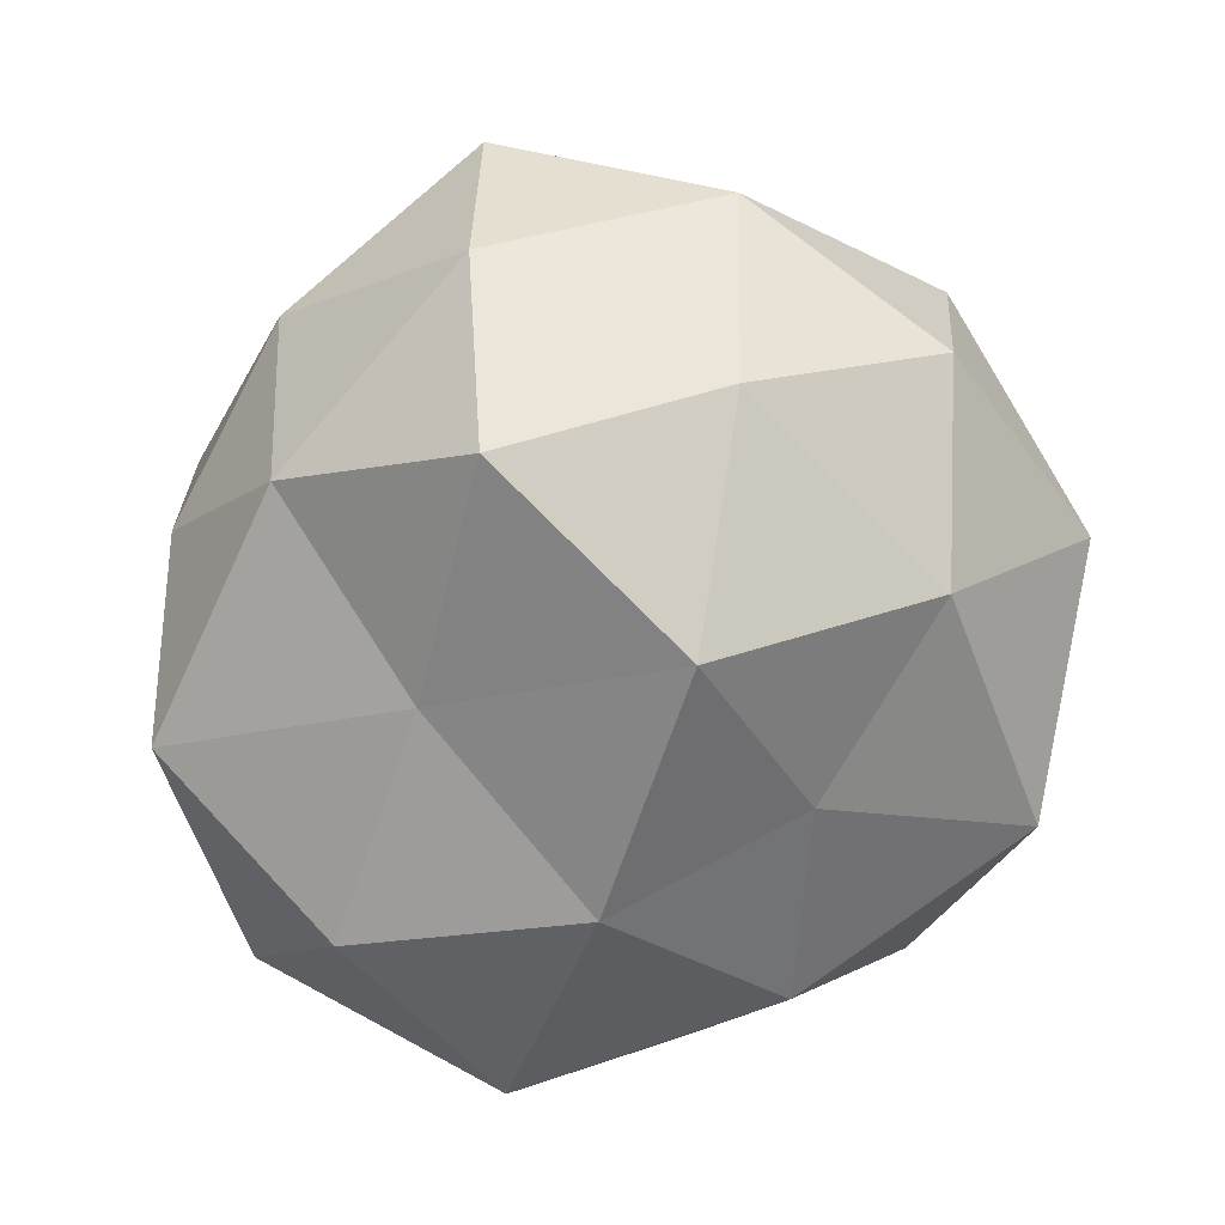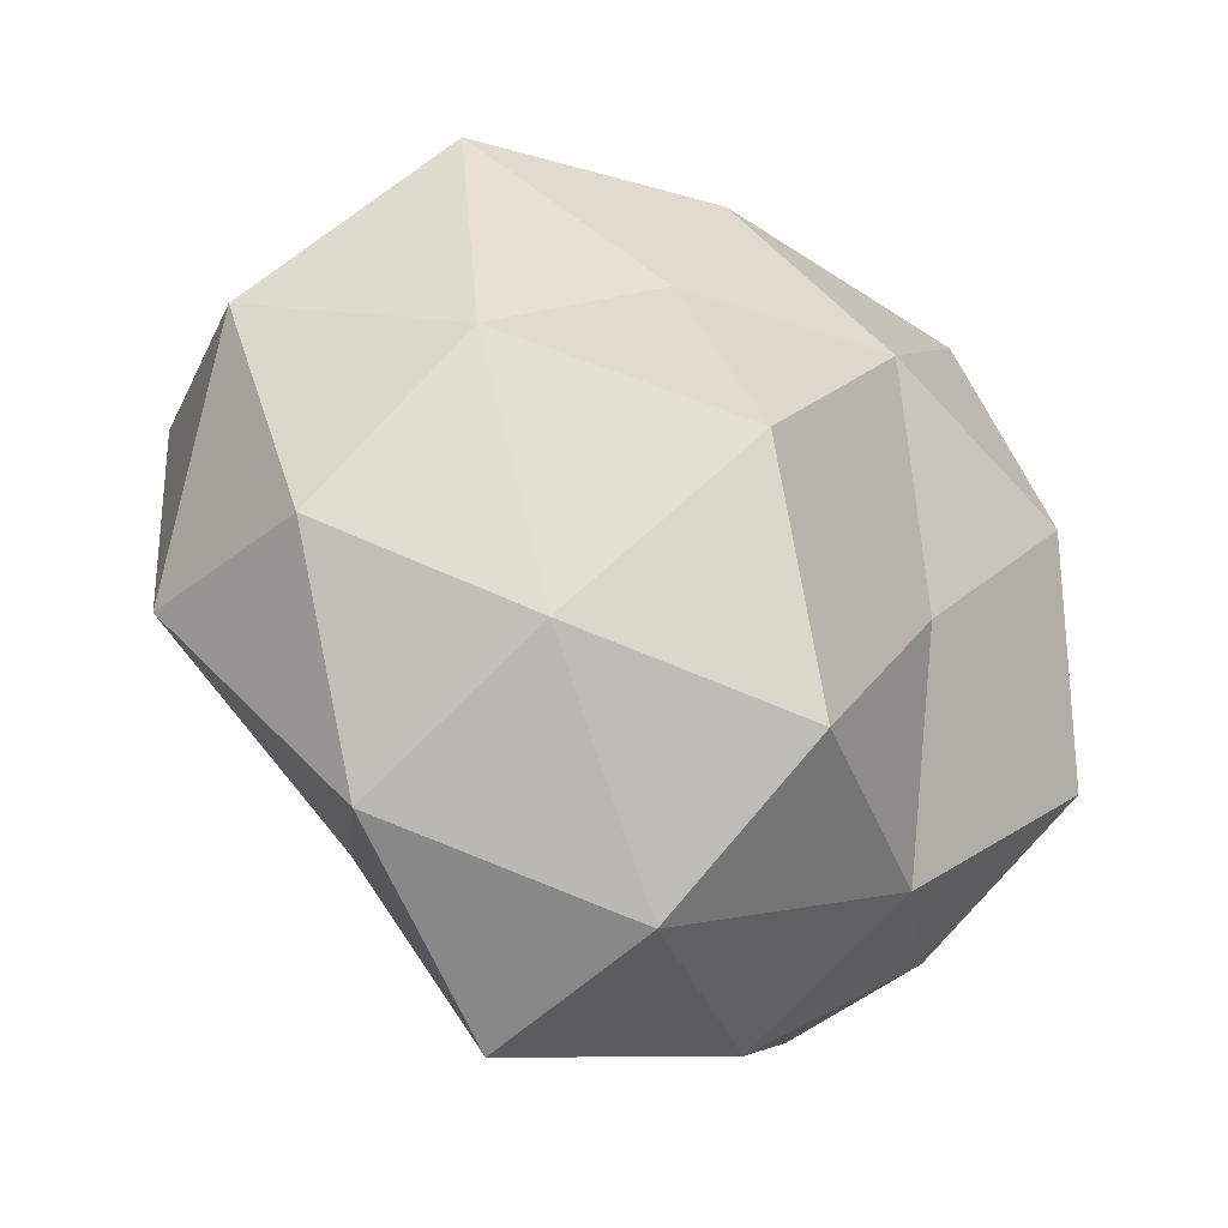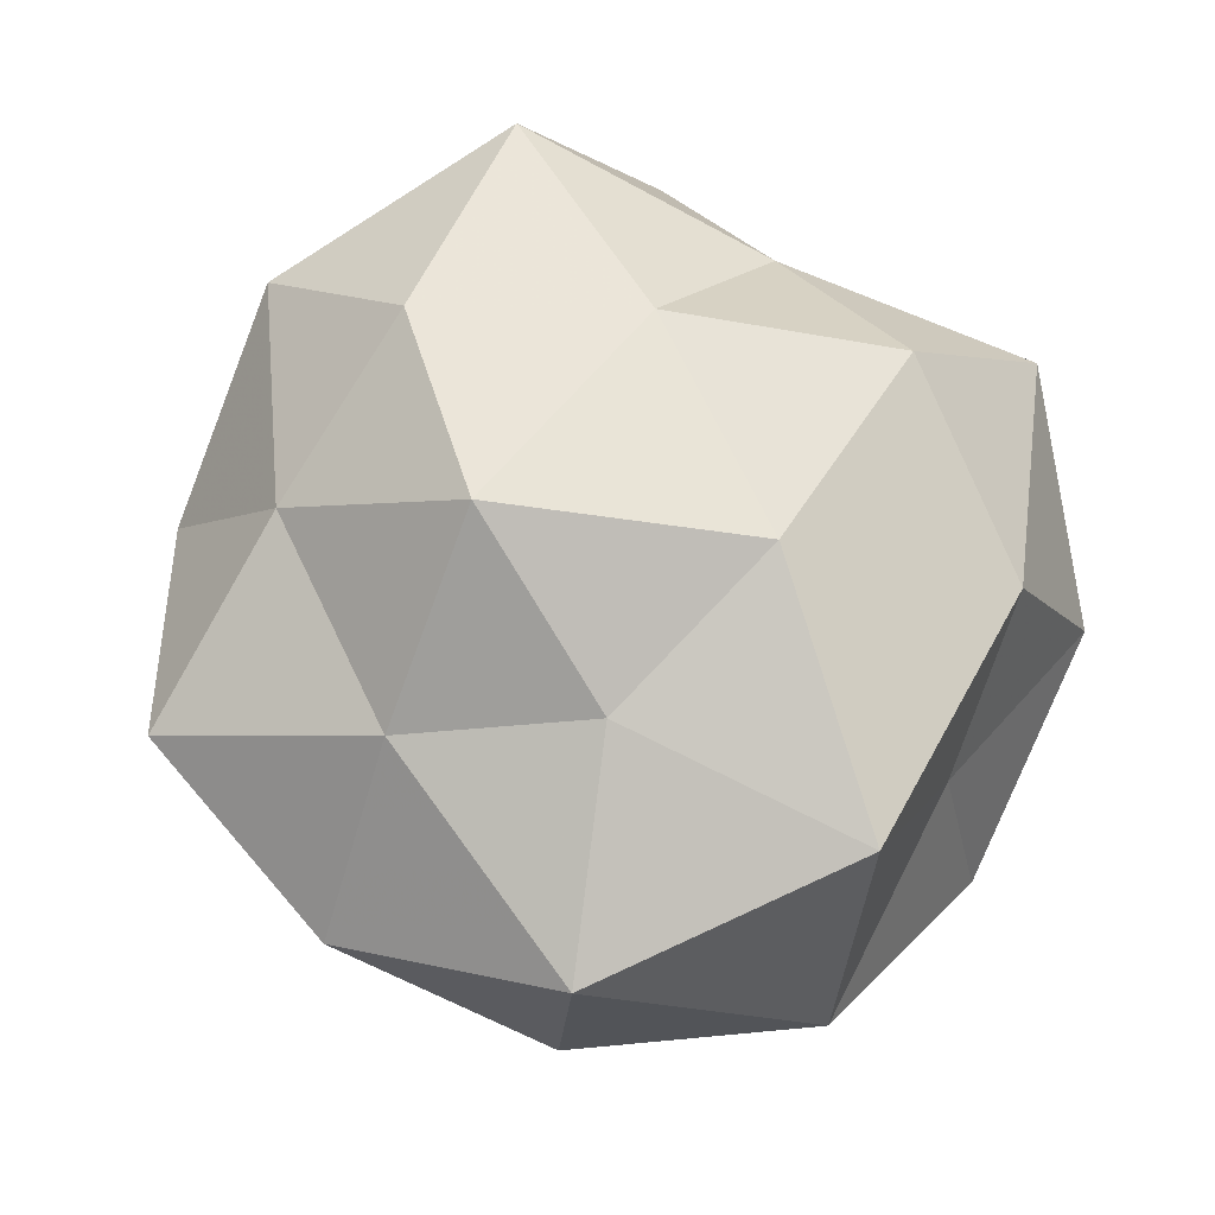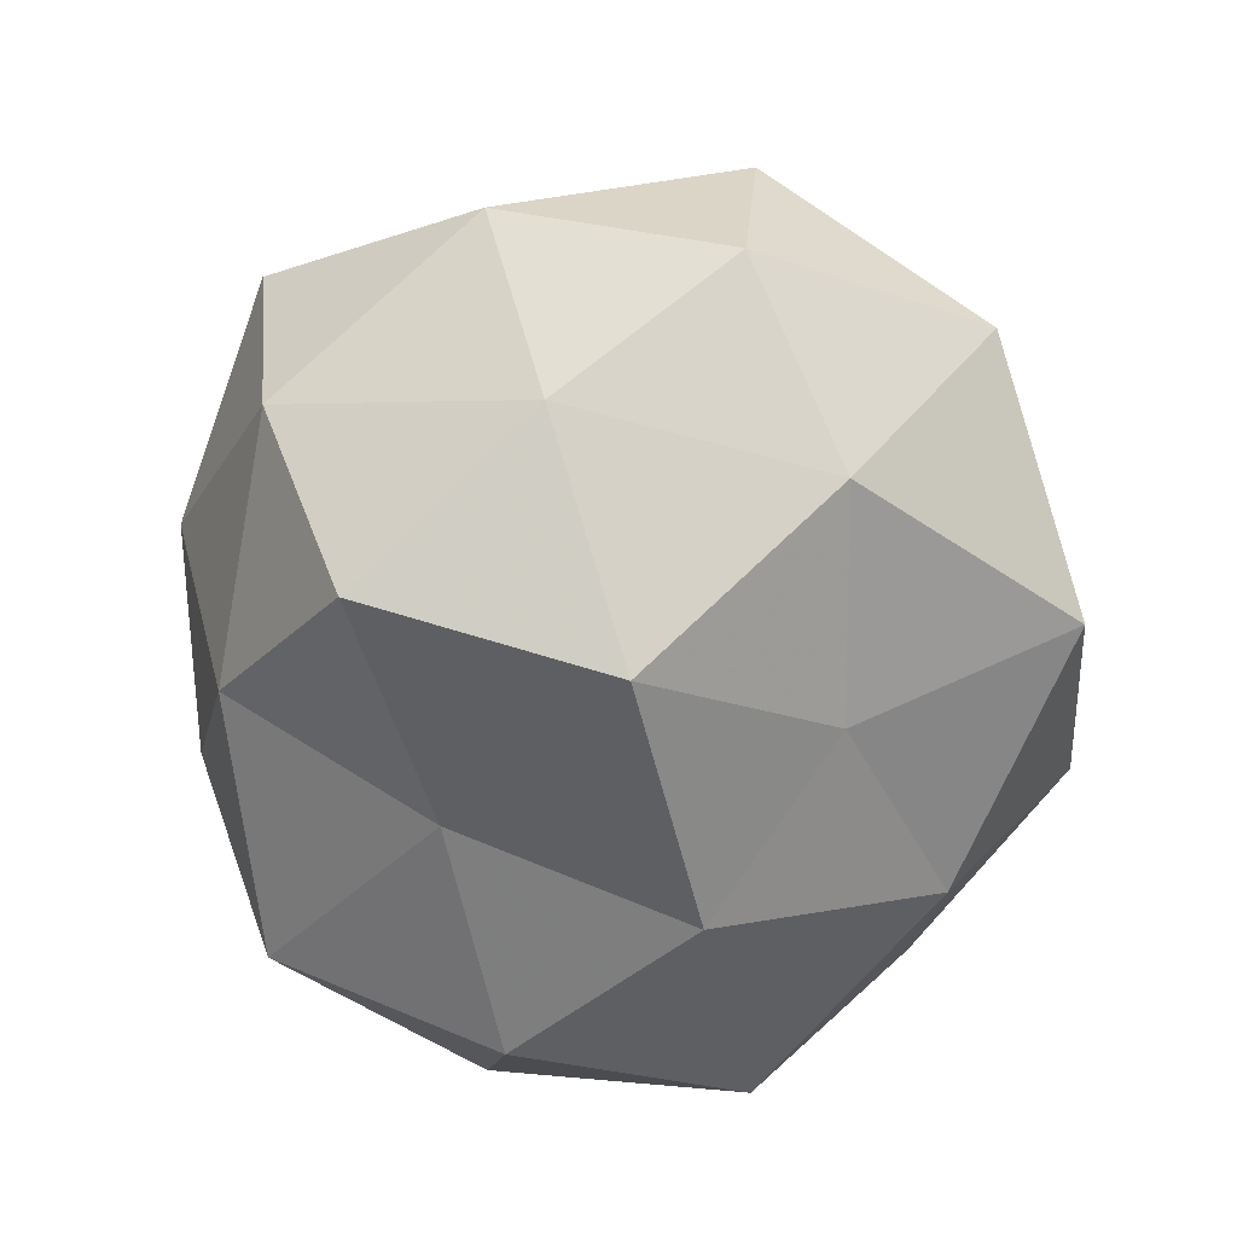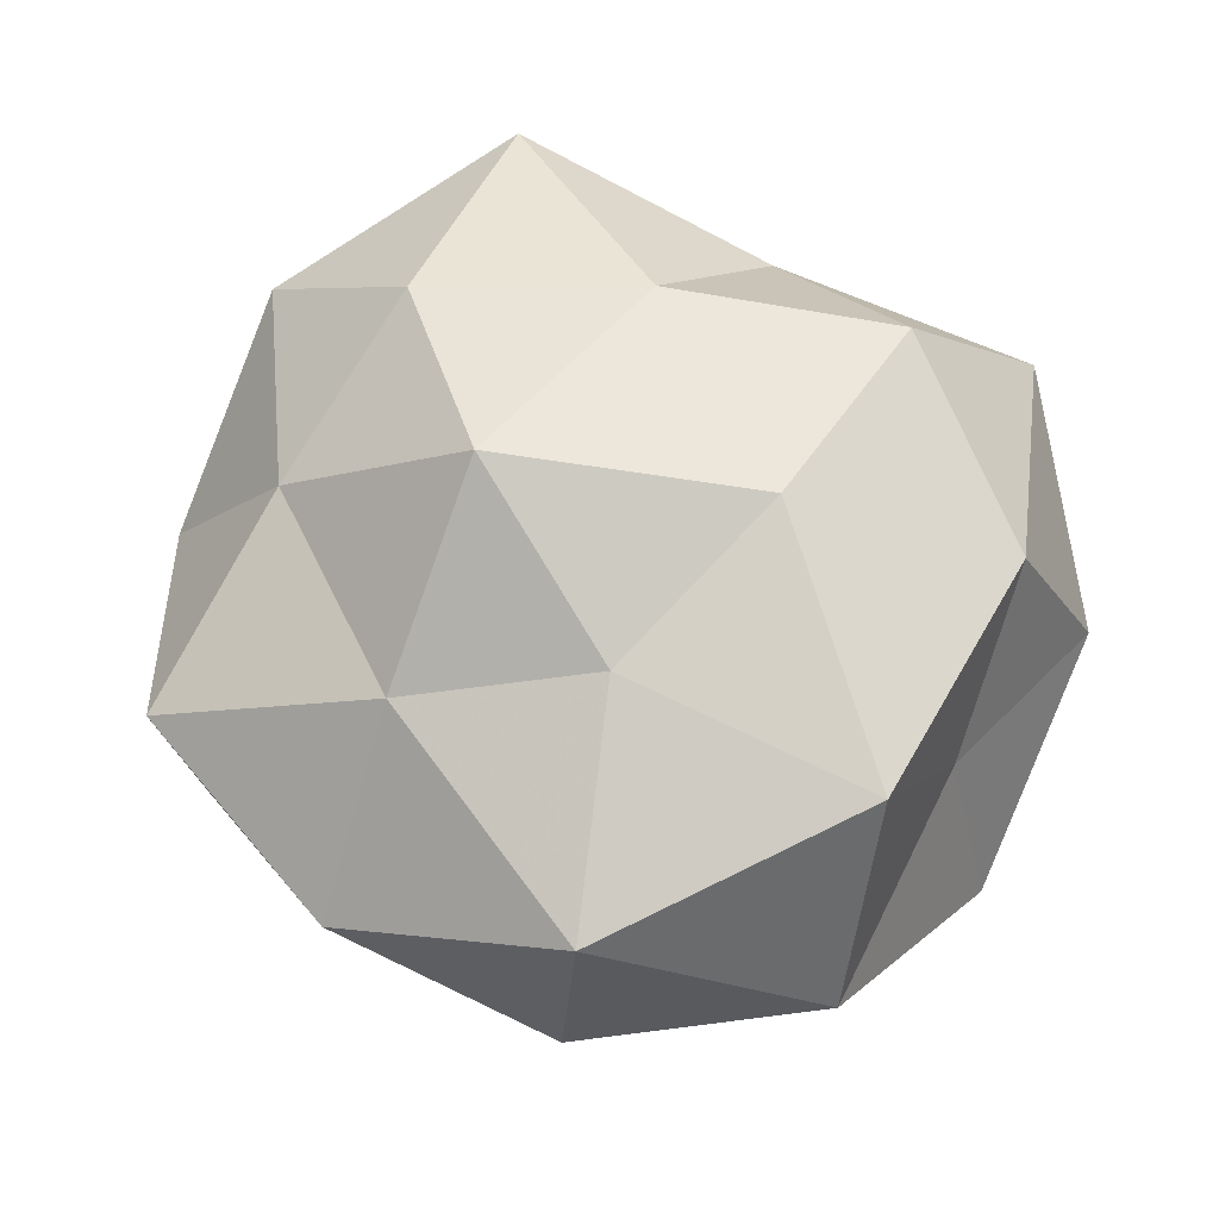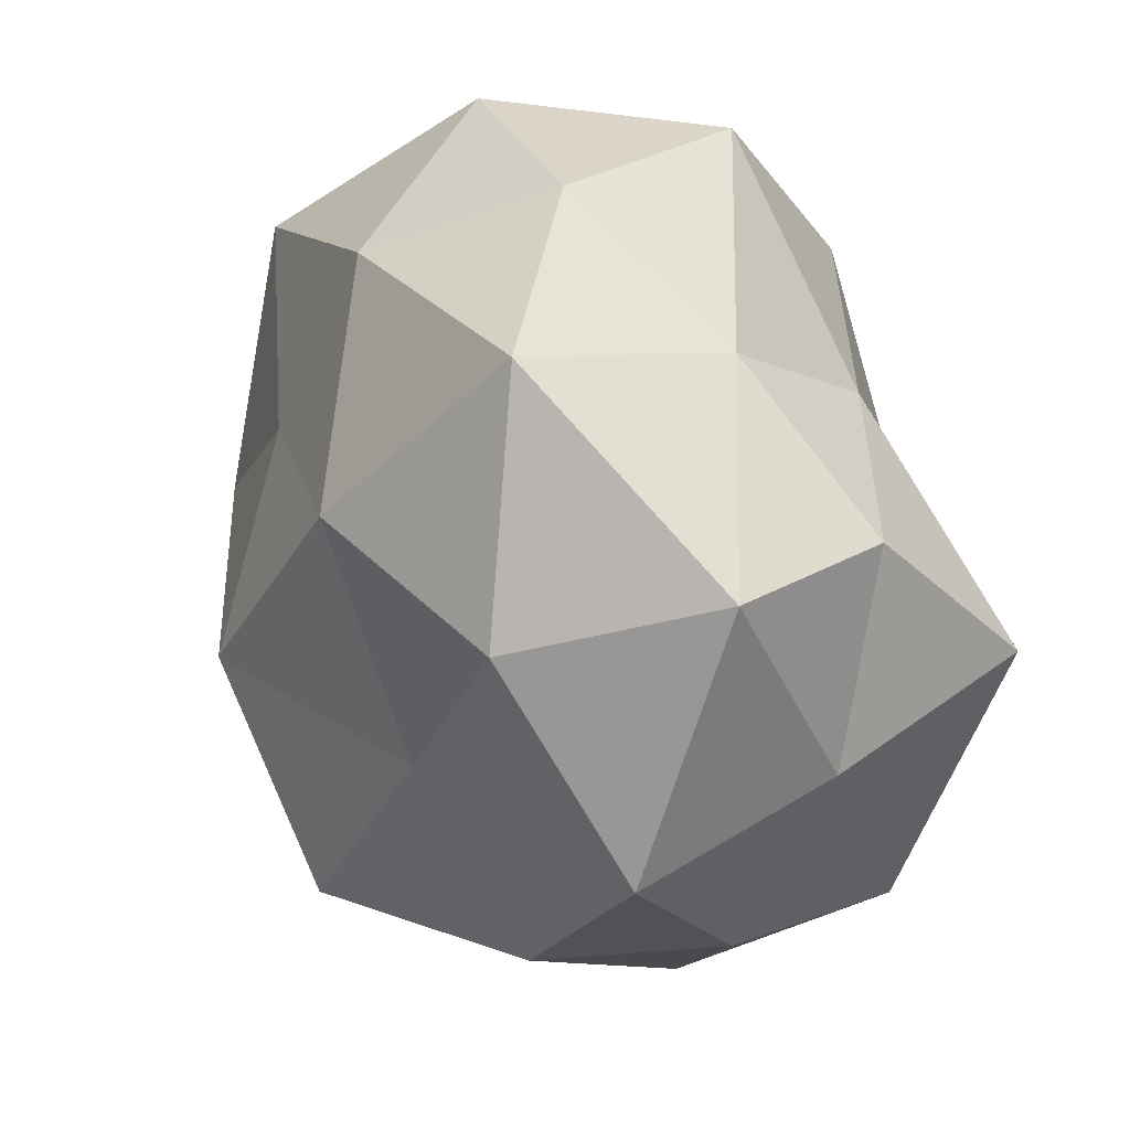
<metadata>
{"format":"obj","ext":"obj","renderer":"f3d","projection":"perspective","resolution":1024,"background":"white","views":[{"elev":-66.1,"azim":23.6,"up":"+Z"},{"elev":-38.5,"azim":140.8,"up":"+Y"},{"elev":64.4,"azim":76.2,"up":"+Z"},{"elev":-61.5,"azim":54.9,"up":"+Z"},{"elev":56.2,"azim":75.9,"up":"+Z"},{"elev":23.8,"azim":-121.3,"up":"+Y"}]}
</metadata>
<code>
v 0.0245 -0.007192 0.02492
v 0.03134 -0.03824 0.0002134
v 0.006403 -0.04662 -0.01163
v -0.03299 0.00881 -0.02912
v -0.0265 0.03521 -0.02265
v 0.0464 -0.01601 0.01294
v -0.02089 -0.01681 0.03139
v 0.05083 0.009231 -0.002788
v 0.01319 -0.008267 -0.03623
v -0.01033 0.04519 -0.007267
v 0.02588 -0.02687 -0.02068
v 0.04512 -0.01736 -0.008716
v -0.006804 0.01456 -0.0333
v -0.04246 0.01539 0.009113
v -0.01996 -0.03469 -0.01739
v -0.02456 0.02305 0.01912
v 0.01551 0.04756 -0.002119
v 0.0365 0.0003337 -0.02296
v -0.04273 -0.0004214 0.02675
v 0.002382 -0.03355 -0.0306
v 0.008984 -0.0509 0.009713
v -0.01464 -0.01126 -0.02785
v 0.00462 -0.01541 0.0366
v 0.04246 0.01488 0.02154
v -0.01377 0.007124 0.03278
v -0.006936 -0.03346 0.02157
v -0.02843 0.03185 0.001147
v -0.01678 -0.04416 0.003357
v -0.04747 0.01548 -0.01114
v 0.03504 0.03081 -0.01711
v 0.005009 0.03671 -0.02218
v -0.03562 -0.02924 0.01762
v -0.04401 -0.007629 0.003606
v -0.004624 0.03121 0.02992
v 0.01877 -0.02795 0.01925
v 0.03075 0.02708 0.003852
v 0.01857 0.03667 0.0199
v -0.04316 -0.01433 -0.01925
v -0.03579 -0.02929 -0.002656
v -0.009096 0.04781 0.0134
v 0.01623 0.01489 -0.02655
v 0.0135 0.01234 0.03218
f 3 11 2
f 2 12 6
f 6 12 8
f 2 11 12
f 5 13 4
f 11 9 18
f 18 8 12
f 12 11 18
f 16 14 19
f 3 20 11
f 11 20 9
f 3 15 20
f 21 3 2
f 4 13 22
f 13 9 22
f 22 9 20
f 20 15 22
f 1 6 24
f 6 8 24
f 25 19 7
f 16 19 25
f 7 23 25
f 26 23 7
f 10 5 27
f 27 14 16
f 28 15 3
f 21 28 3
f 21 26 28
f 5 4 29
f 5 29 27
f 27 29 14
f 30 8 18
f 10 31 5
f 31 13 5
f 10 17 31
f 17 30 31
f 32 7 19
f 26 7 32
f 26 32 28
f 33 19 14
f 14 29 33
f 32 19 33
f 34 16 25
f 35 6 1
f 2 6 35
f 21 2 35
f 35 1 23
f 21 35 26
f 35 23 26
f 24 8 36
f 30 36 8
f 17 36 30
f 17 37 36
f 36 37 24
f 22 38 4
f 15 38 22
f 29 4 38
f 29 38 33
f 28 39 15
f 28 32 39
f 39 32 33
f 15 39 38
f 33 38 39
f 10 40 17
f 10 27 40
f 27 16 40
f 40 16 34
f 40 37 17
f 40 34 37
f 13 41 9
f 18 9 41
f 41 30 18
f 31 41 13
f 31 30 41
f 23 1 42
f 24 42 1
f 23 42 25
f 25 42 34
f 37 42 24
f 37 34 42

</code>
